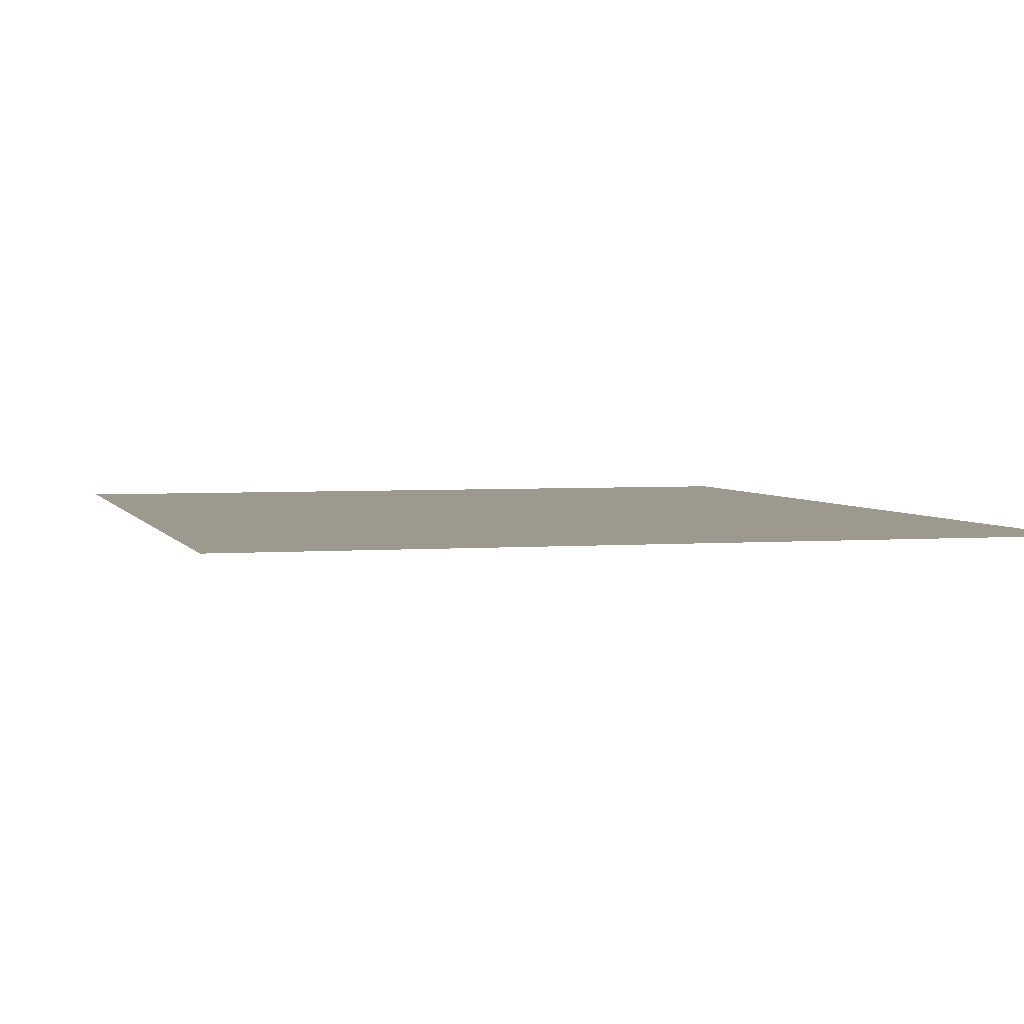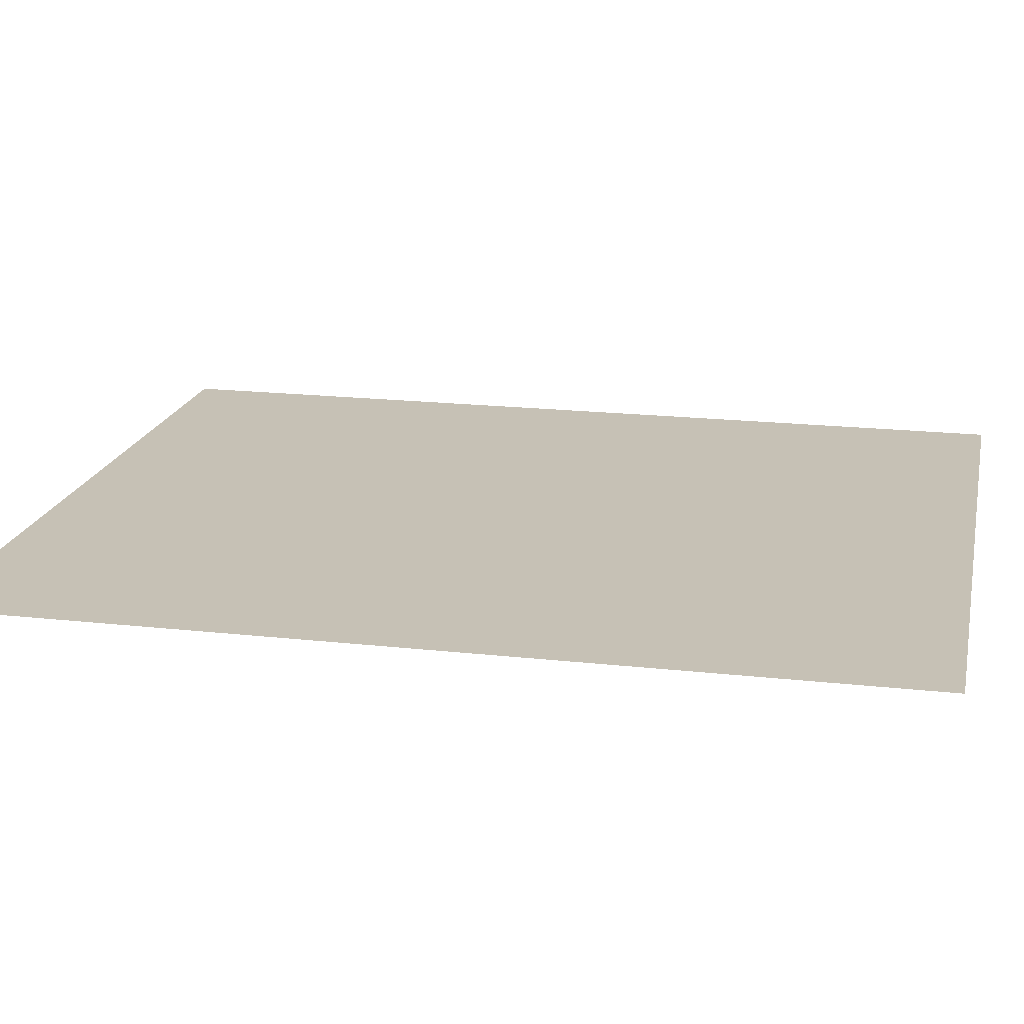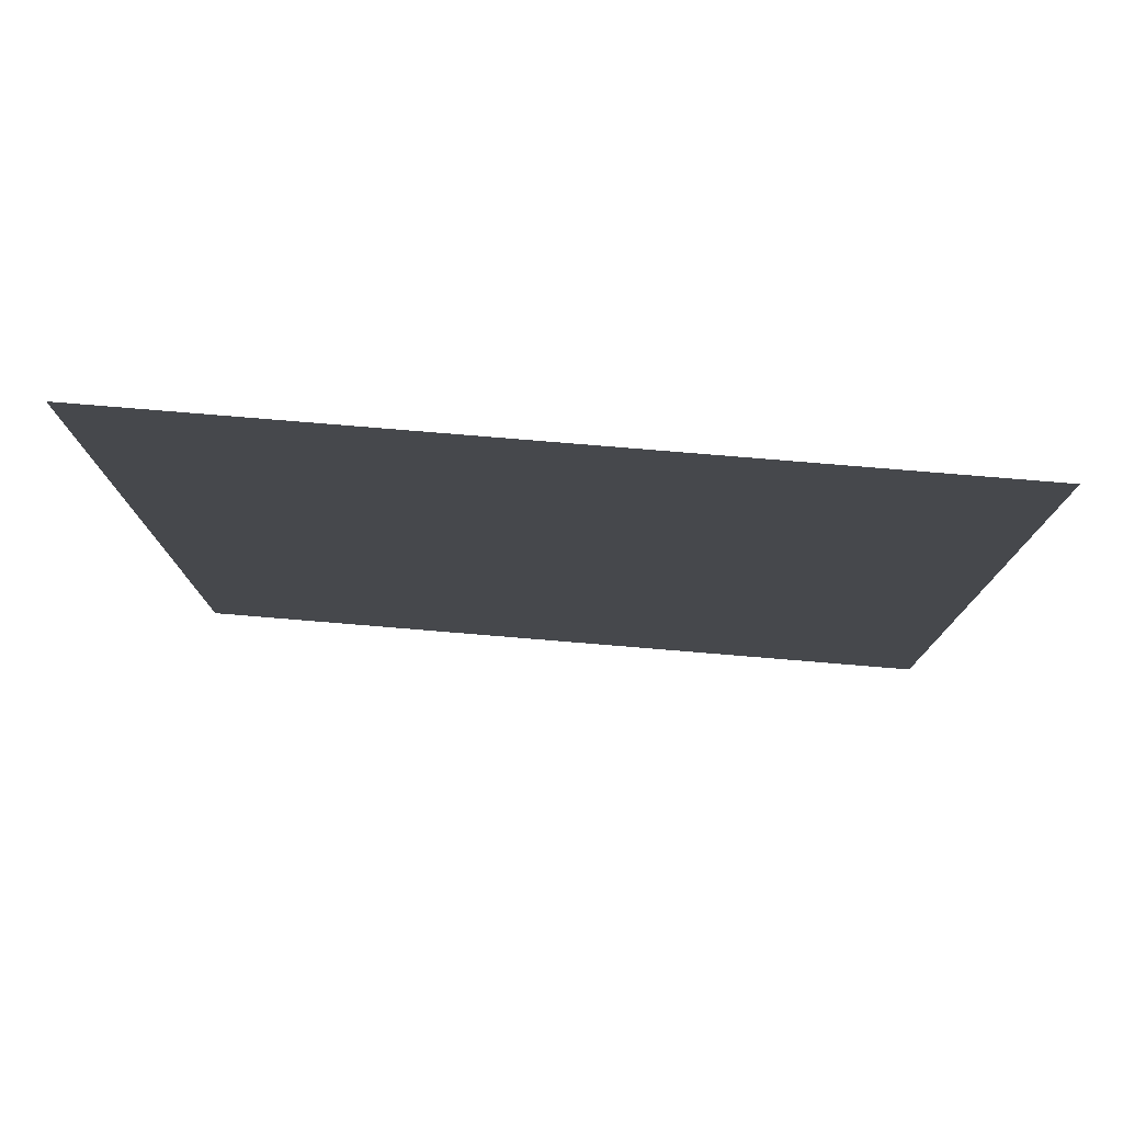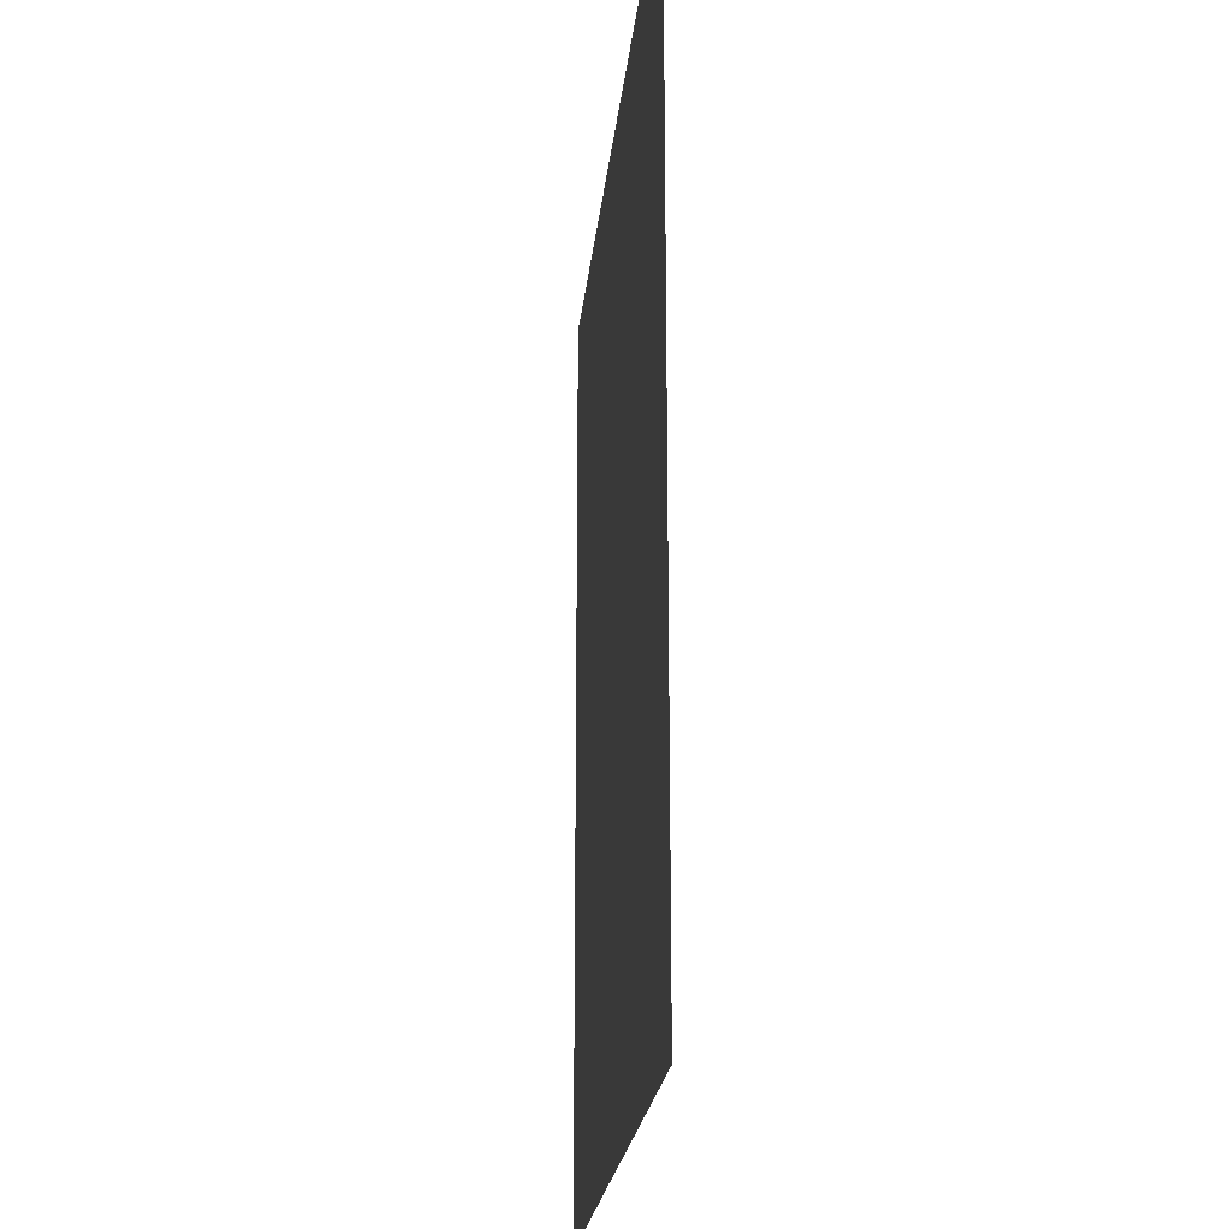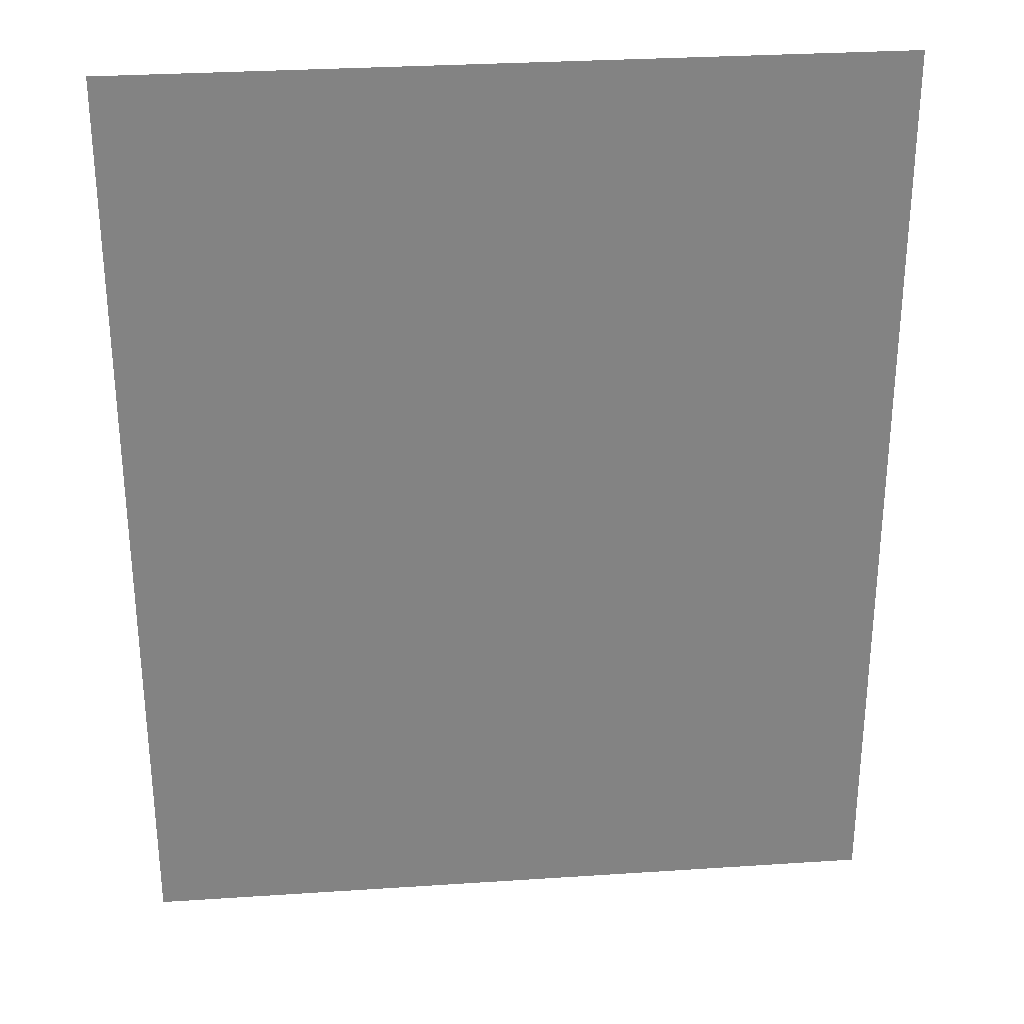
<metadata>
{"format":"obj","ext":"obj","renderer":"f3d","projection":"perspective","resolution":1024,"background":"white","views":[{"elev":3.4,"azim":164.7,"up":"+Y"},{"elev":18.7,"azim":-77.9,"up":"+Y"},{"elev":79.2,"azim":-175.3,"up":"+Z"},{"elev":-21.9,"azim":-95.6,"up":"+Z"},{"elev":29.4,"azim":174.4,"up":"+Z"}]}
</metadata>
<code>
o mesh18/mesh18-geometry#mesh18-geometry
v 0.3016 -0.01594 -0.3134
v -0.3551 -0.01594 0.4898
v -0.3551 -0.01594 -0.3134
v 0.3016 -0.01594 0.4898
f 1 2 3
f 2 1 4
f 3 2 1
f 4 1 2

</code>
